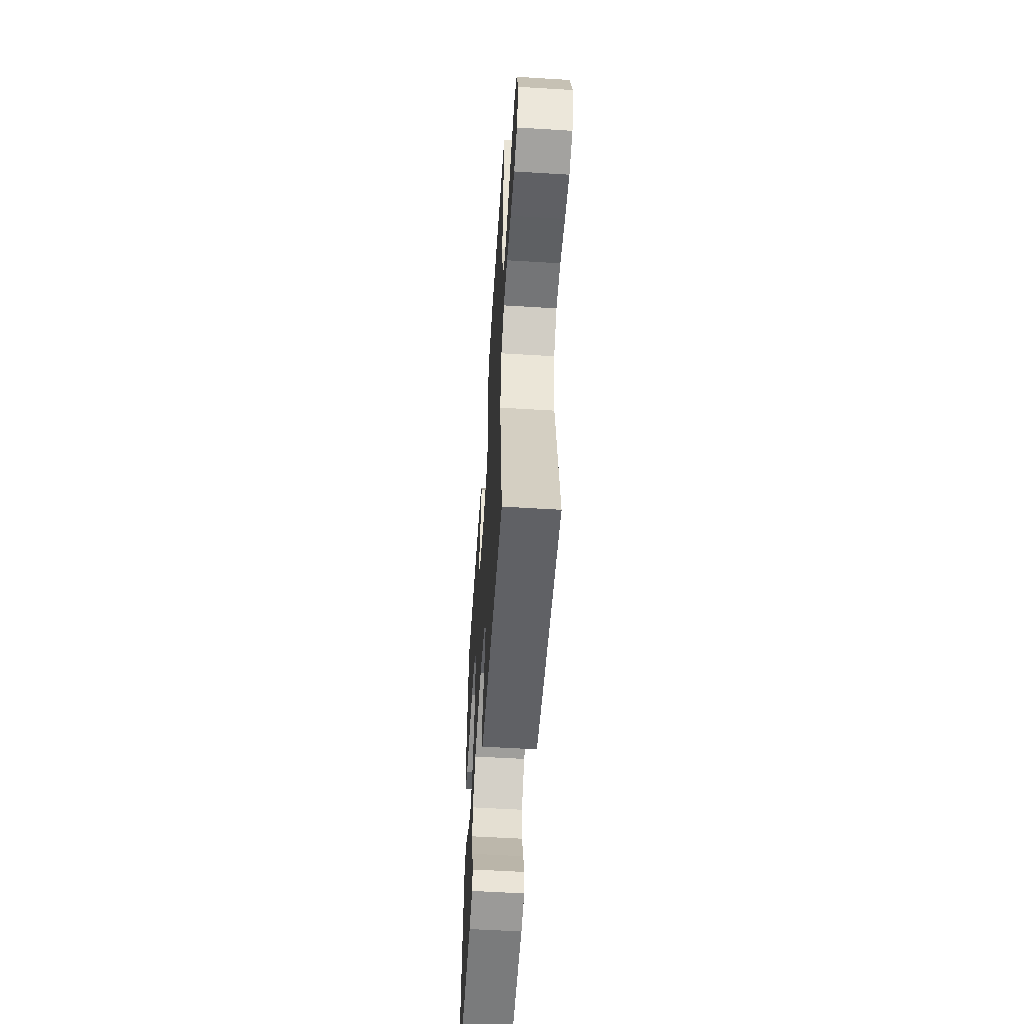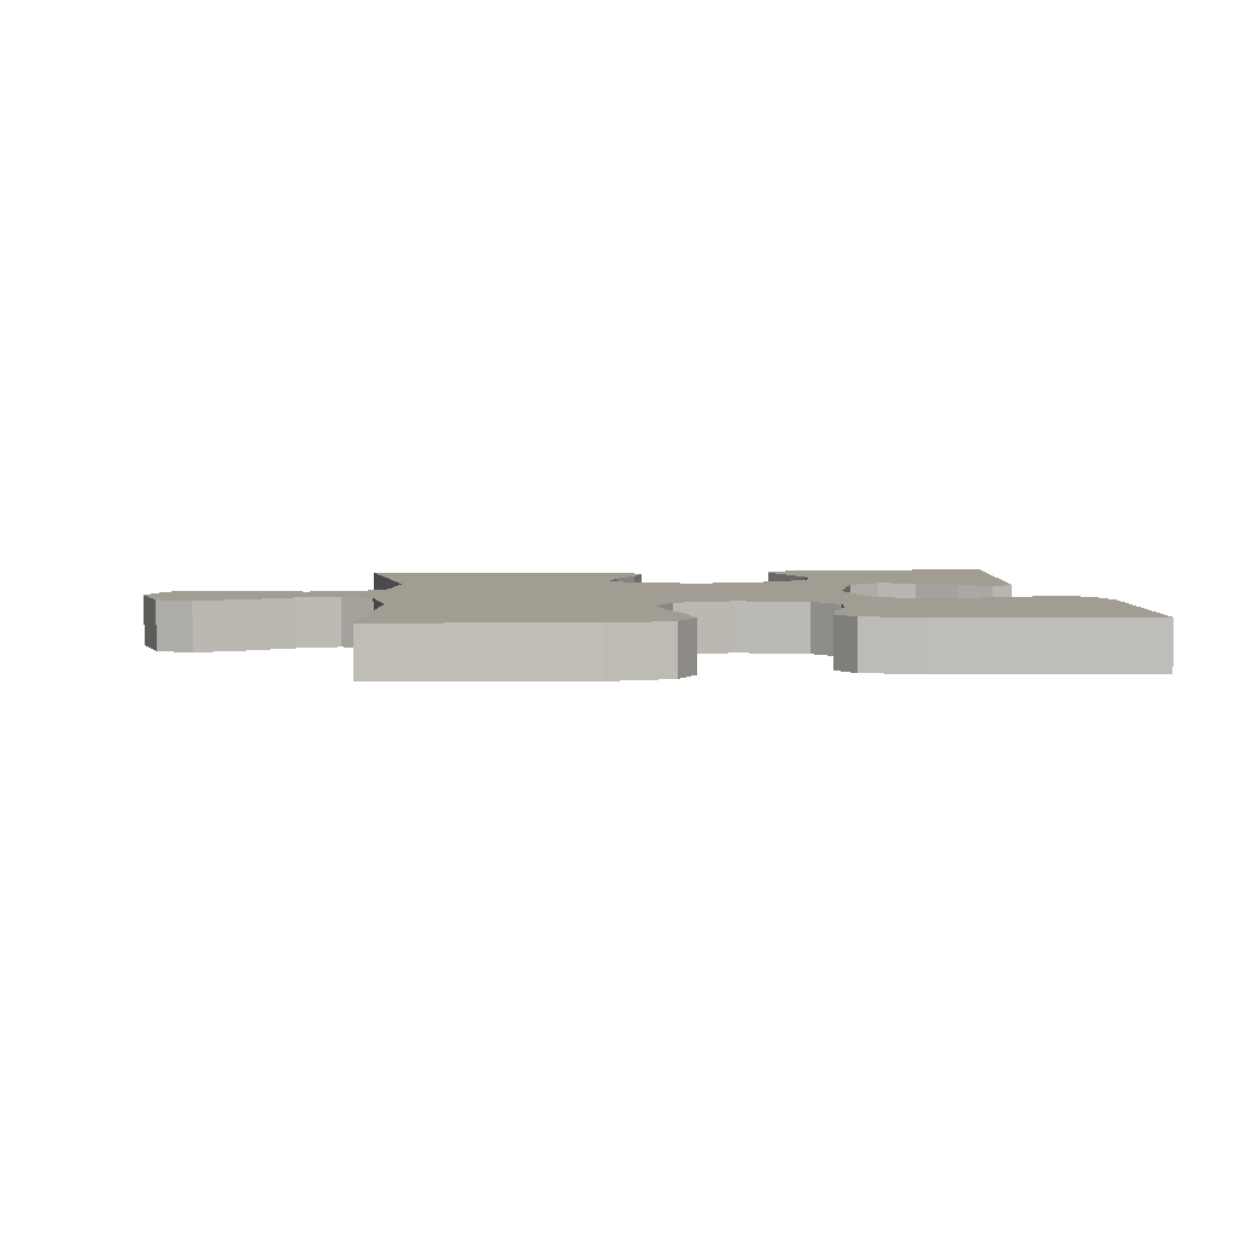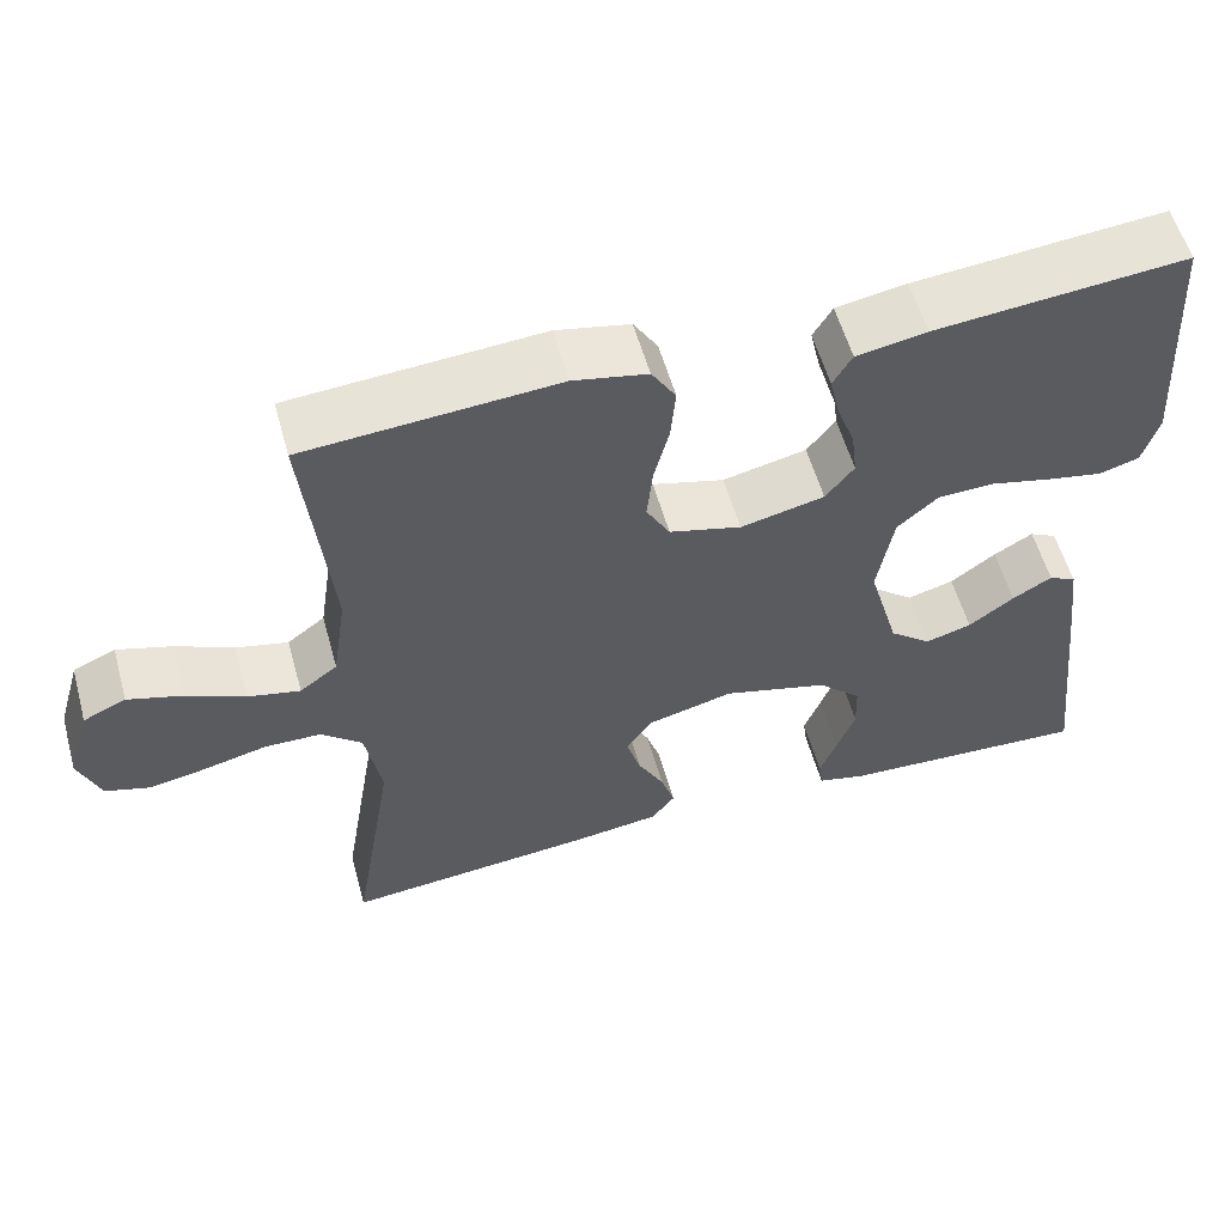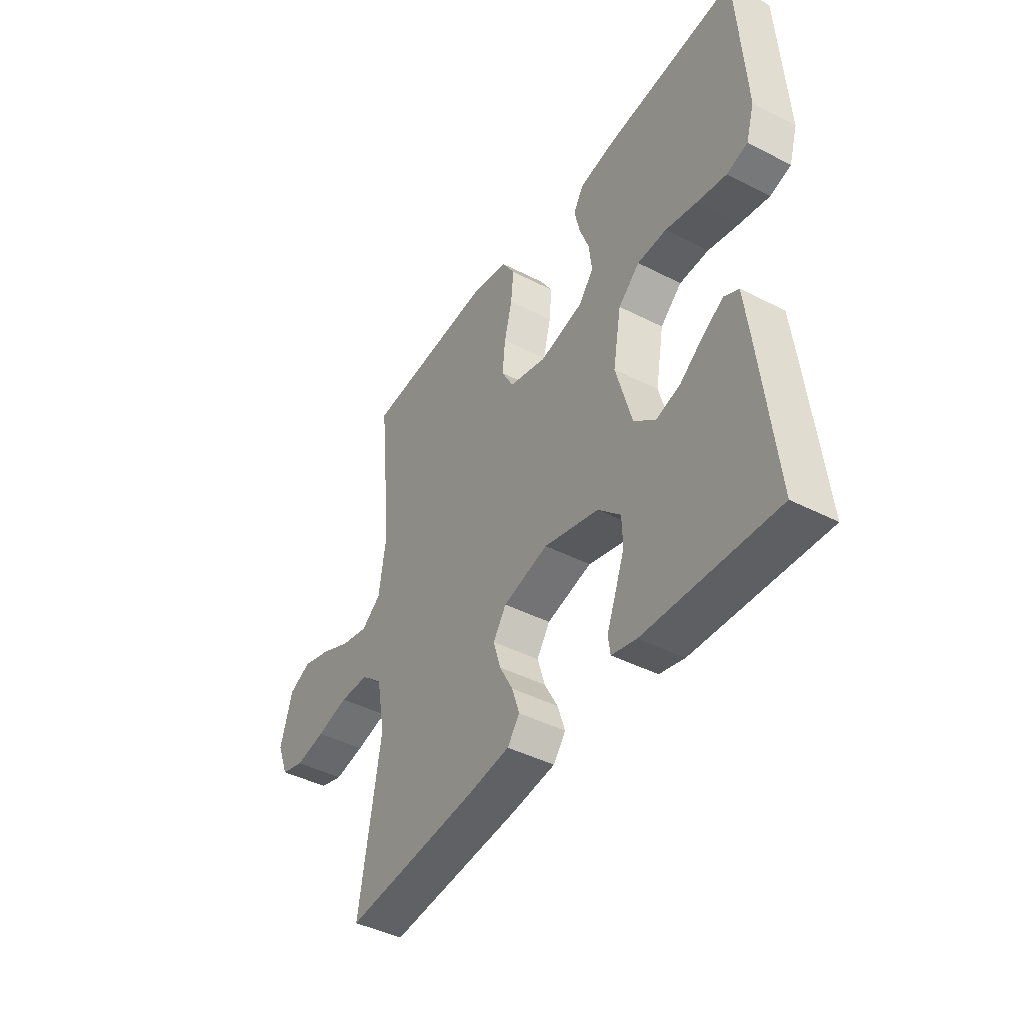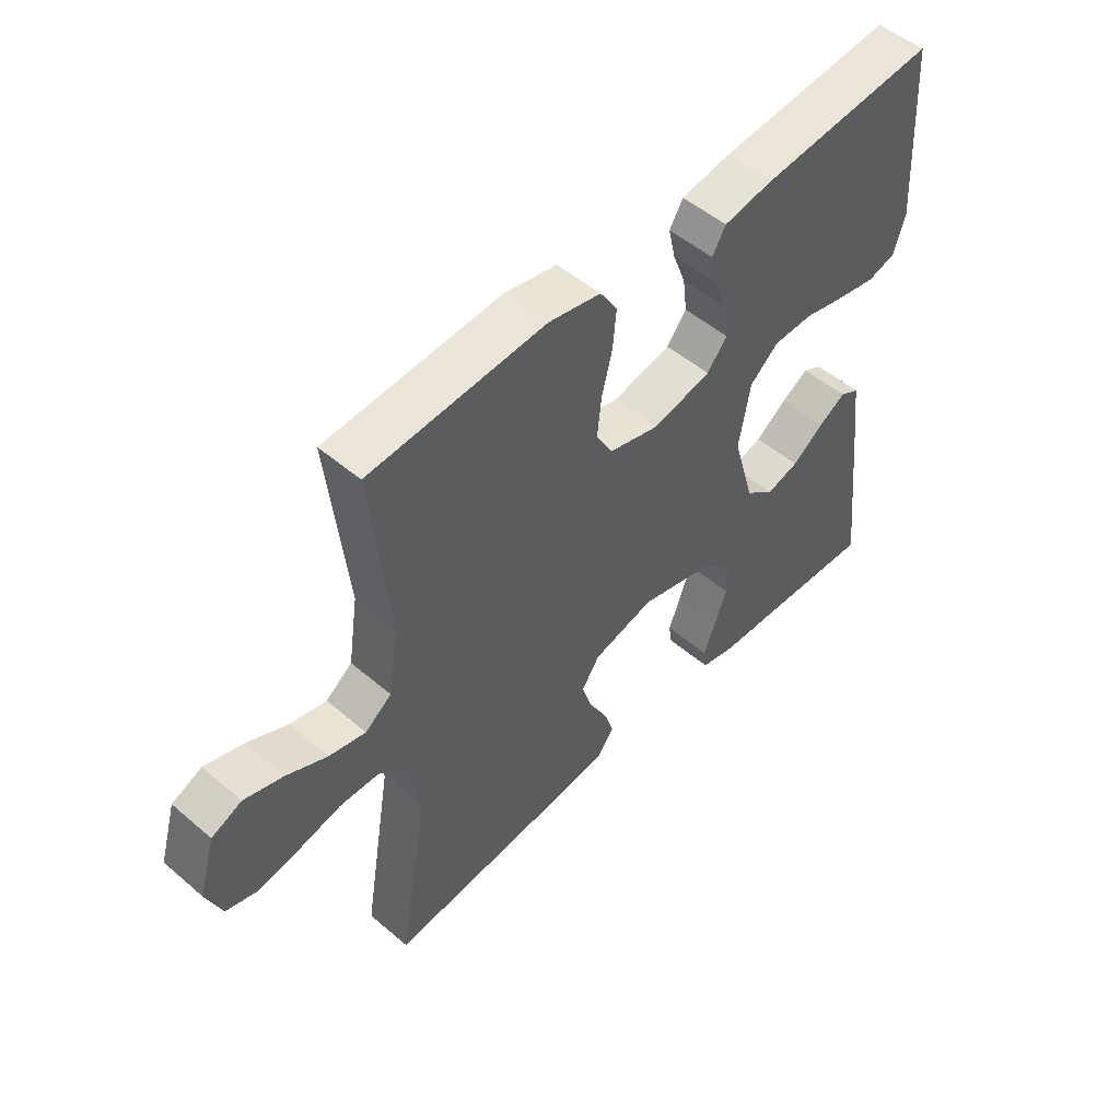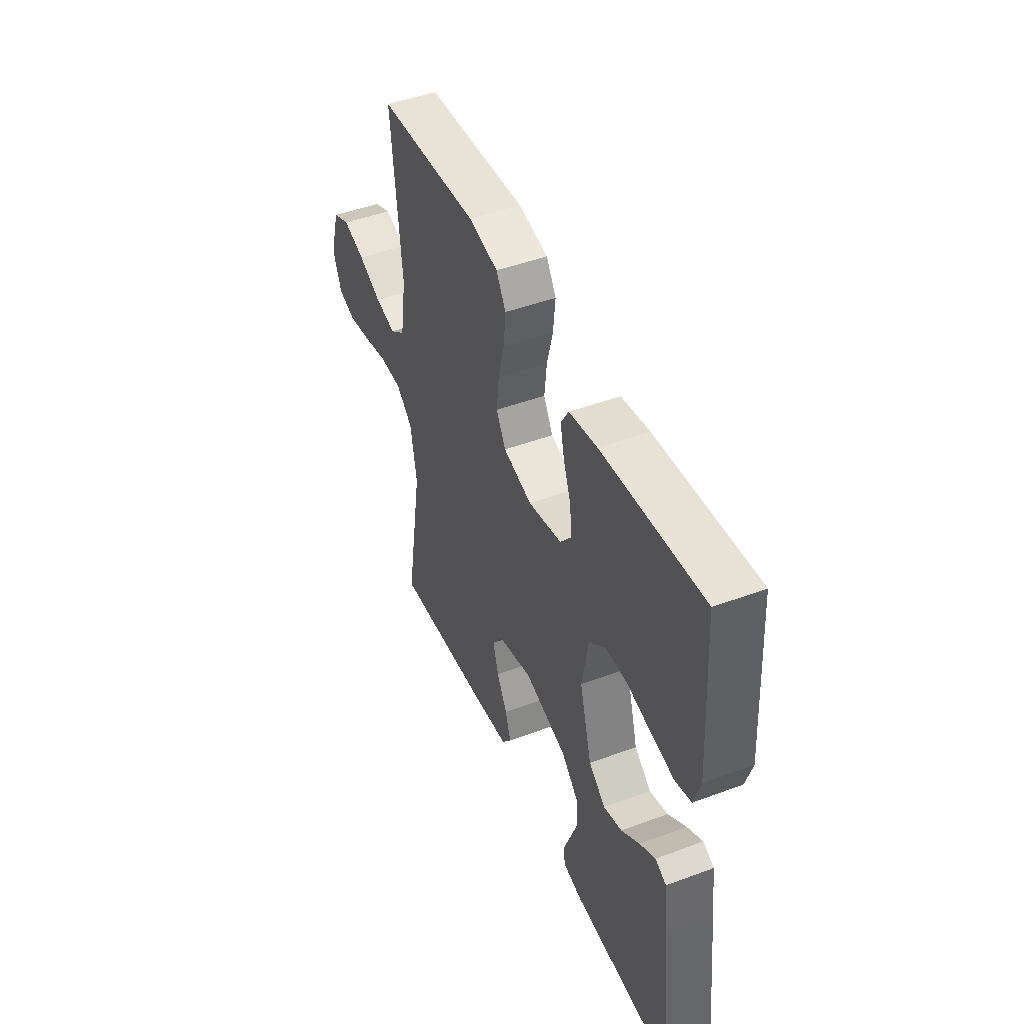
<metadata>
{"format":"obj","ext":"obj","renderer":"f3d","projection":"perspective","resolution":1024,"background":"white","views":[{"elev":-55.6,"azim":-93.7,"up":"+Z"},{"elev":4.6,"azim":-4.7,"up":"+Y"},{"elev":56.6,"azim":-15.5,"up":"+Z"},{"elev":-43.0,"azim":58.6,"up":"+Z"},{"elev":50.9,"azim":-47.0,"up":"+Z"},{"elev":46.6,"azim":67.0,"up":"+Z"}]}
</metadata>
<code>
v -0.5 0.07 0.5
v -0.2 0.07 0.522
v -0.112 0.07 0.504
v -0.083 0.07 0.457
v -0.089 0.07 0.393
v -0.107 0.07 0.322
v -0.114 0.07 0.256
v -0.086 0.07 0.206
v 0 0.07 0.183
v 0.1 0.07 0.206
v 0.134 0.07 0.249
v 0.127 0.07 0.306
v 0.105 0.07 0.365
v 0.093 0.07 0.418
v 0.116 0.07 0.457
v 0.2 0.07 0.472
v 0.5 0.07 0.5
v 0.519 0.07 0.2
v 0.5 0.07 0.137
v 0.452 0.07 0.123
v 0.385 0.07 0.136
v 0.313 0.07 0.153
v 0.246 0.07 0.151
v 0.197 0.07 0.108
v 0.178 0.07 0
v 0.215 0.07 -0.131
v 0.265 0.07 -0.171
v 0.32 0.07 -0.155
v 0.374 0.07 -0.115
v 0.421 0.07 -0.087
v 0.454 0.07 -0.104
v 0.466 0.07 -0.2
v 0.5 0.07 -0.5
v 0.2 0.07 -0.486
v 0.143 0.07 -0.472
v 0.138 0.07 -0.436
v 0.158 0.07 -0.384
v 0.18 0.07 -0.325
v 0.178 0.07 -0.267
v 0.126 0.07 -0.217
v 0 0.07 -0.183
v -0.104 0.07 -0.21
v -0.134 0.07 -0.255
v -0.117 0.07 -0.311
v -0.086 0.07 -0.368
v -0.069 0.07 -0.42
v -0.097 0.07 -0.457
v -0.2 0.07 -0.471
v -0.5 0.07 -0.5
v -0.45 0.07 -0.2
v -0.469 0.07 -0.094
v -0.518 0.07 -0.052
v -0.585 0.07 -0.051
v -0.659 0.07 -0.069
v -0.728 0.07 -0.082
v -0.781 0.07 -0.066
v -0.807 0.07 0
v -0.779 0.07 0.096
v -0.728 0.07 0.119
v -0.662 0.07 0.099
v -0.593 0.07 0.067
v -0.531 0.07 0.053
v -0.486 0.07 0.087
v -0.469 0.07 0.2
v -0.5 0 0.5
v -0.2 0 0.522
v -0.112 0 0.504
v -0.083 0 0.457
v -0.089 0 0.393
v -0.107 0 0.322
v -0.114 0 0.256
v -0.086 0 0.206
v 0 0 0.183
v 0.1 0 0.206
v 0.134 0 0.249
v 0.127 0 0.306
v 0.105 0 0.365
v 0.093 0 0.418
v 0.116 0 0.457
v 0.2 0 0.472
v 0.5 0 0.5
v 0.519 0 0.2
v 0.5 0 0.137
v 0.452 0 0.123
v 0.385 0 0.136
v 0.313 0 0.153
v 0.246 0 0.151
v 0.197 0 0.108
v 0.178 0 0
v 0.215 0 -0.131
v 0.265 0 -0.171
v 0.32 0 -0.155
v 0.374 0 -0.115
v 0.421 0 -0.087
v 0.454 0 -0.104
v 0.466 0 -0.2
v 0.5 0 -0.5
v 0.2 0 -0.486
v 0.143 0 -0.472
v 0.138 0 -0.436
v 0.158 0 -0.384
v 0.18 0 -0.325
v 0.178 0 -0.267
v 0.126 0 -0.217
v 0 0 -0.183
v -0.104 0 -0.21
v -0.134 0 -0.255
v -0.117 0 -0.311
v -0.086 0 -0.368
v -0.069 0 -0.42
v -0.097 0 -0.457
v -0.2 0 -0.471
v -0.5 0 -0.5
v -0.45 0 -0.2
v -0.469 0 -0.094
v -0.518 0 -0.052
v -0.585 0 -0.051
v -0.659 0 -0.069
v -0.728 0 -0.082
v -0.781 0 -0.066
v -0.807 0 0
v -0.779 0 0.096
v -0.728 0 0.119
v -0.662 0 0.099
v -0.593 0 0.067
v -0.531 0 0.053
v -0.486 0 0.087
v -0.469 0 0.2
f 59 60 61
f 58 59 61
f 57 58 61
f 56 57 61
f 55 56 61
f 54 55 61
f 53 54 61
f 52 53 61 62
f 51 52 62 63
f 48 49 50
f 47 48 50
f 46 47 50
f 45 46 50
f 44 45 50
f 51 63 64
f 50 51 64
f 44 50 64
f 43 44 64
f 35 36 37
f 34 35 37
f 33 34 37
f 32 33 37
f 31 32 37
f 30 31 37
f 29 30 37
f 28 29 37
f 27 28 37 38
f 26 27 38 39
f 20 21 22
f 19 20 22
f 18 19 22
f 17 18 22
f 16 17 22
f 15 16 22
f 14 15 22
f 13 14 22
f 12 13 22
f 11 12 22 23
f 10 11 23 24
f 4 5 6
f 3 4 6
f 2 3 6
f 1 2 6
f 64 1 6
f 64 6 7
f 64 7 8
f 43 64 8
f 42 43 8
f 41 42 8 9
f 10 24 25
f 9 10 25
f 41 9 25
f 40 41 25
f 25 26 39 40
f 125 124 123
f 125 123 122
f 125 122 121
f 125 121 120
f 125 120 119
f 125 119 118
f 125 118 117
f 126 125 117 116
f 127 126 116 115
f 114 113 112
f 114 112 111
f 114 111 110
f 114 110 109
f 114 109 108
f 128 127 115
f 128 115 114
f 128 114 108
f 128 108 107
f 101 100 99
f 101 99 98
f 101 98 97
f 101 97 96
f 101 96 95
f 101 95 94
f 101 94 93
f 101 93 92
f 102 101 92 91
f 103 102 91 90
f 86 85 84
f 86 84 83
f 86 83 82
f 86 82 81
f 86 81 80
f 86 80 79
f 86 79 78
f 86 78 77
f 86 77 76
f 87 86 76 75
f 88 87 75 74
f 70 69 68
f 70 68 67
f 70 67 66
f 70 66 65
f 70 65 128
f 71 70 128
f 72 71 128
f 72 128 107
f 72 107 106
f 73 72 106 105
f 89 88 74
f 89 74 73
f 89 73 105
f 89 105 104
f 104 103 90 89
f 1 65 66 2
f 2 66 67 3
f 3 67 68 4
f 4 68 69 5
f 5 69 70 6
f 6 70 71 7
f 7 71 72 8
f 8 72 73 9
f 9 73 74 10
f 10 74 75 11
f 11 75 76 12
f 12 76 77 13
f 13 77 78 14
f 14 78 79 15
f 15 79 80 16
f 16 80 81 17
f 17 81 82 18
f 18 82 83 19
f 19 83 84 20
f 20 84 85 21
f 21 85 86 22
f 22 86 87 23
f 23 87 88 24
f 24 88 89 25
f 25 89 90 26
f 26 90 91 27
f 27 91 92 28
f 28 92 93 29
f 29 93 94 30
f 30 94 95 31
f 31 95 96 32
f 32 96 97 33
f 33 97 98 34
f 34 98 99 35
f 35 99 100 36
f 36 100 101 37
f 37 101 102 38
f 38 102 103 39
f 39 103 104 40
f 40 104 105 41
f 41 105 106 42
f 42 106 107 43
f 43 107 108 44
f 44 108 109 45
f 45 109 110 46
f 46 110 111 47
f 47 111 112 48
f 48 112 113 49
f 49 113 114 50
f 50 114 115 51
f 51 115 116 52
f 52 116 117 53
f 53 117 118 54
f 54 118 119 55
f 55 119 120 56
f 56 120 121 57
f 57 121 122 58
f 58 122 123 59
f 59 123 124 60
f 60 124 125 61
f 61 125 126 62
f 62 126 127 63
f 63 127 128 64
f 64 128 65 1

</code>
